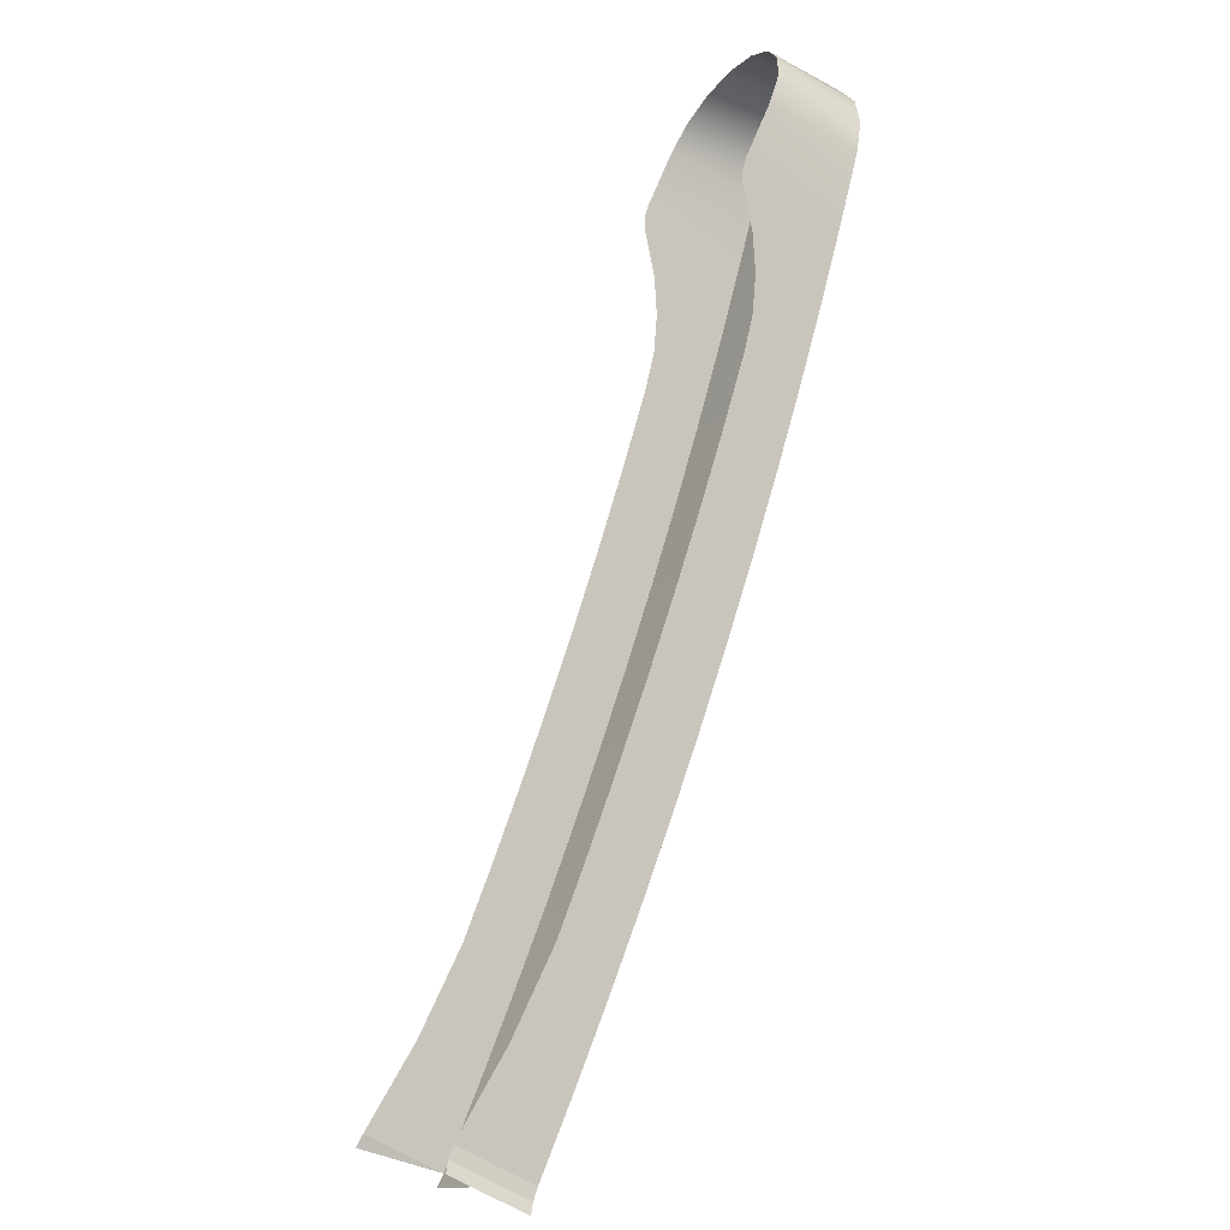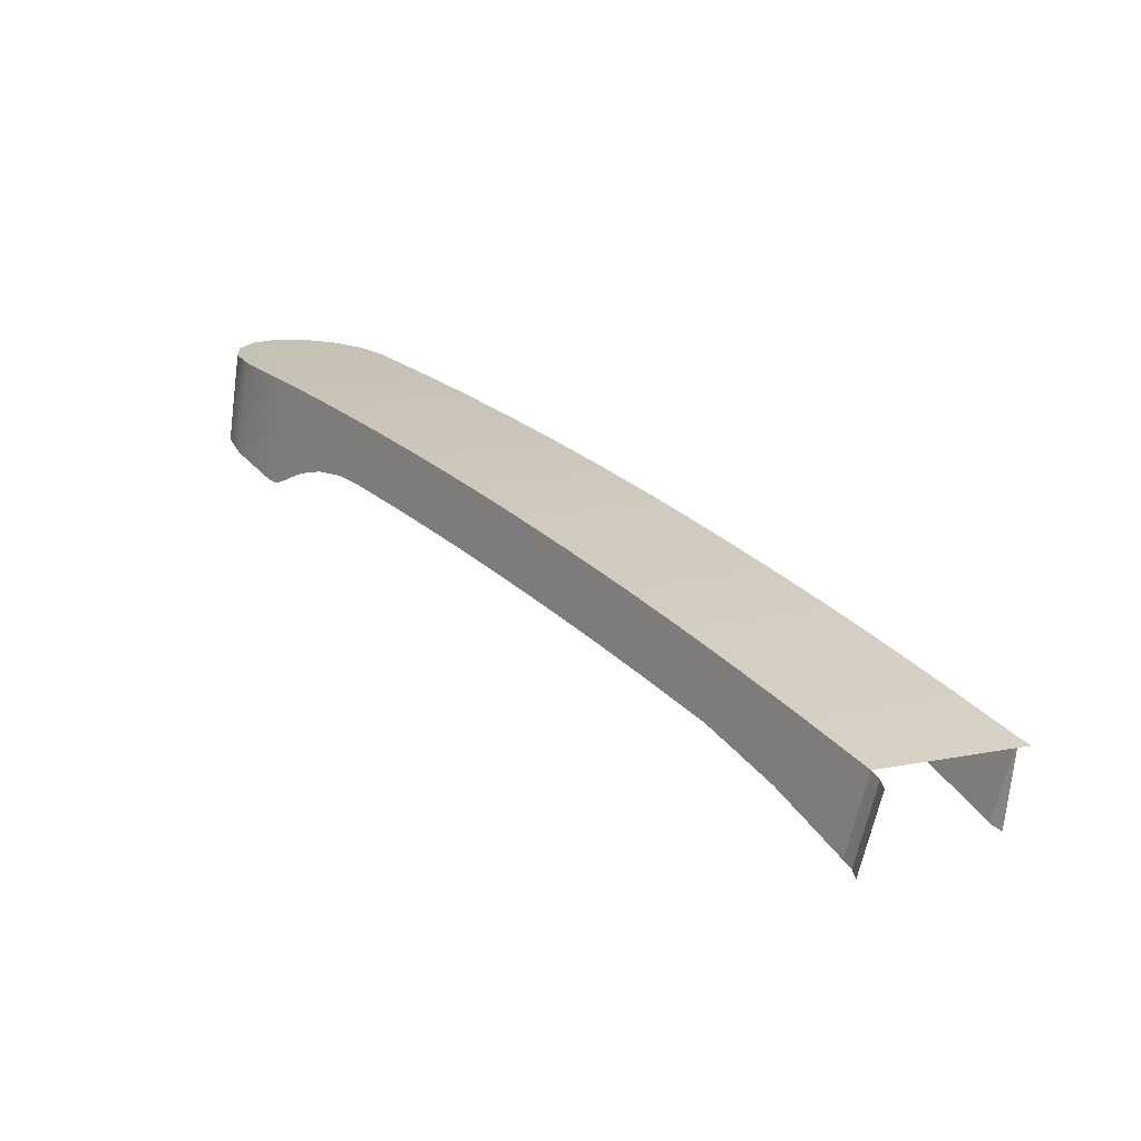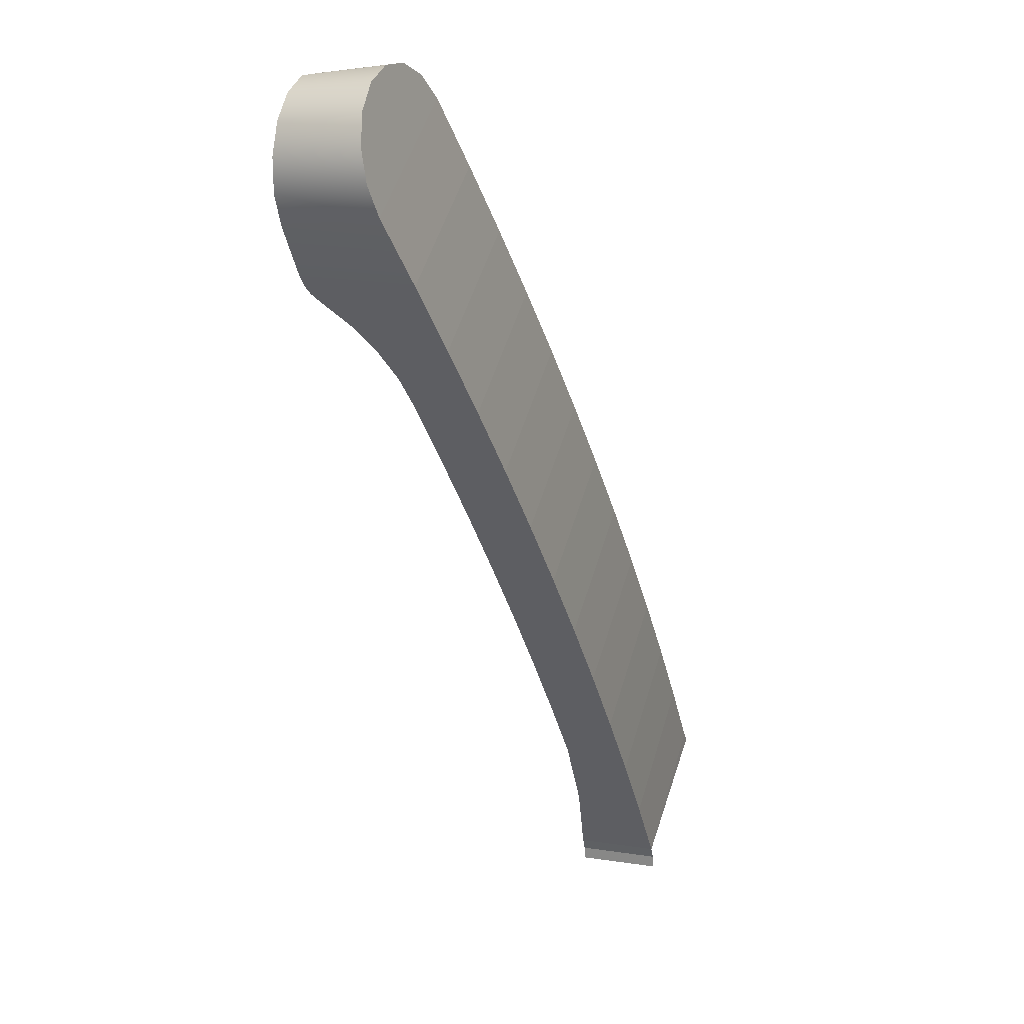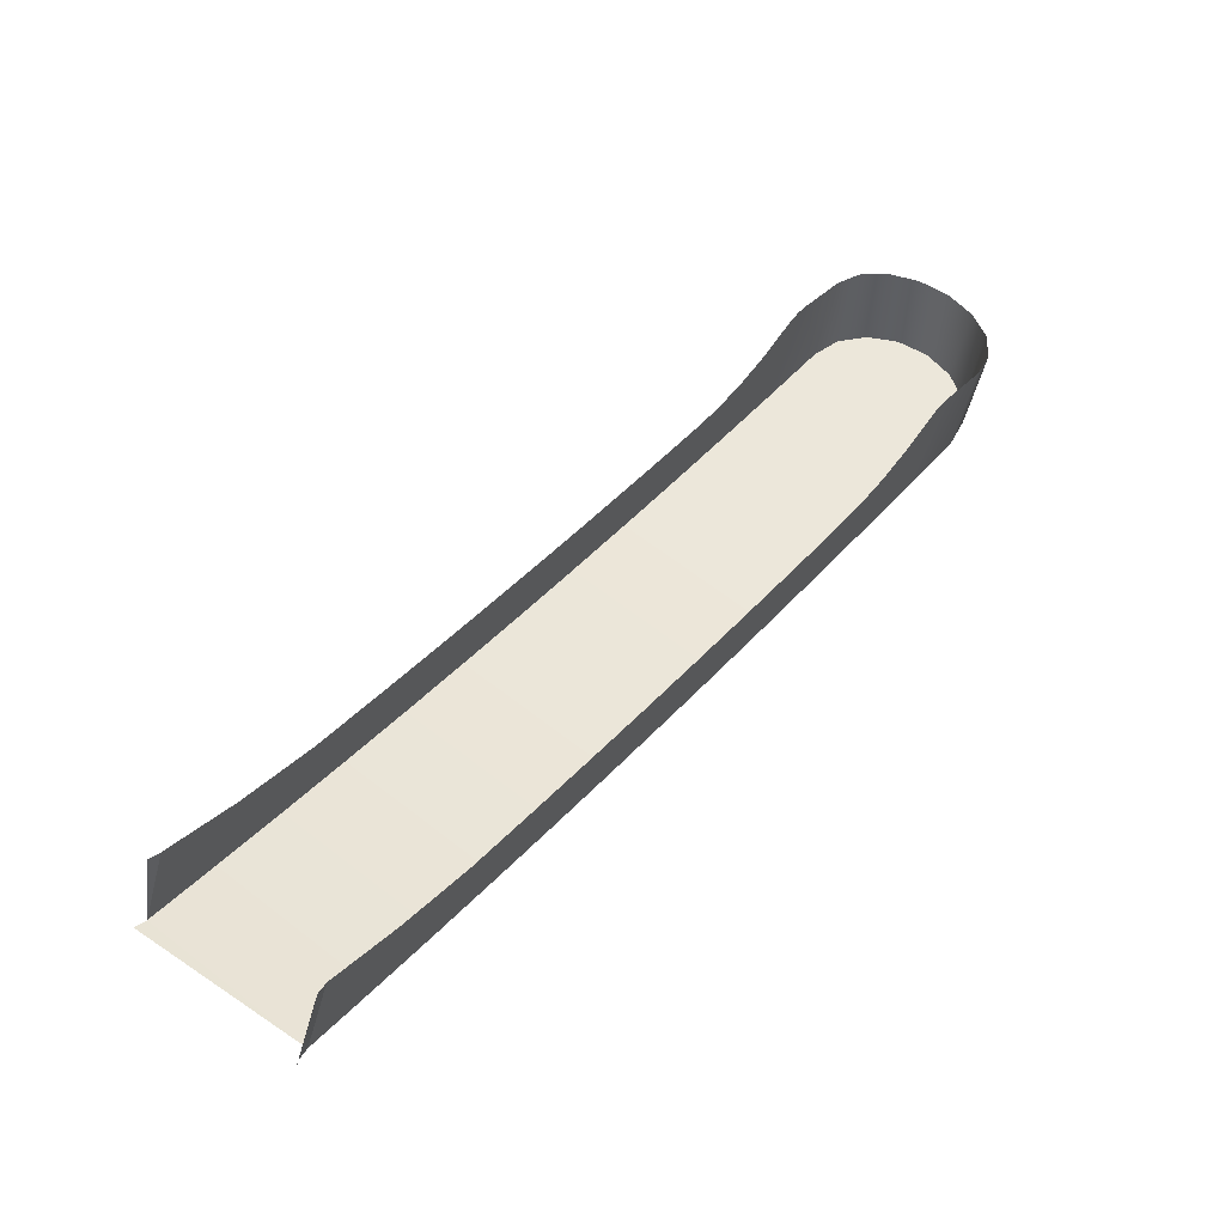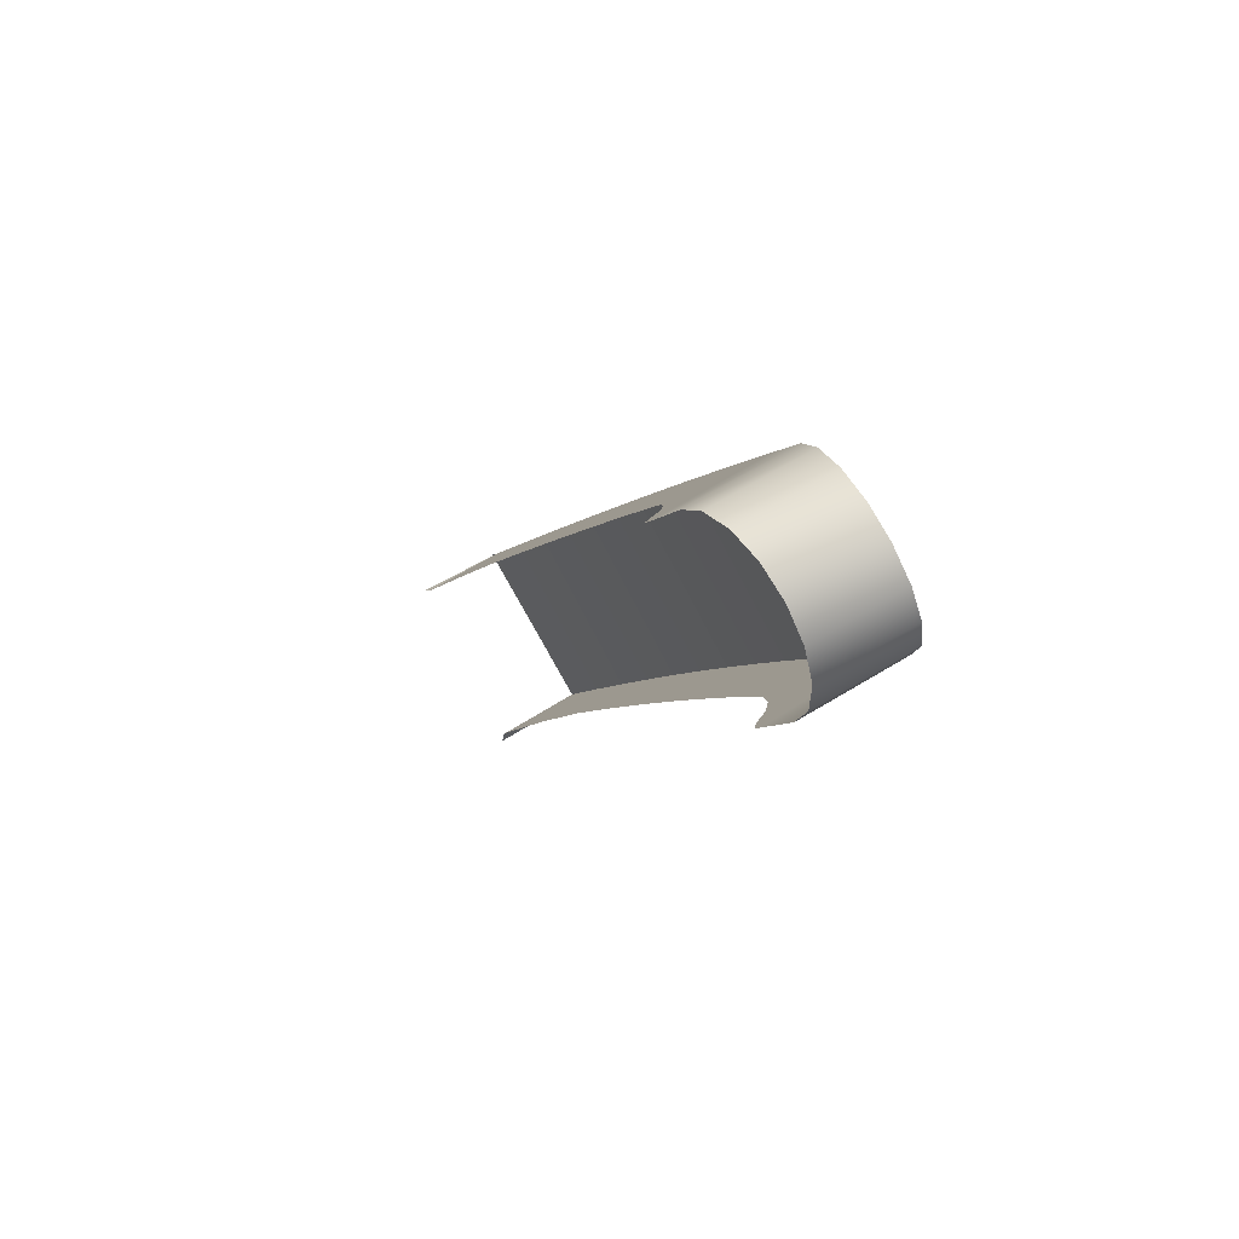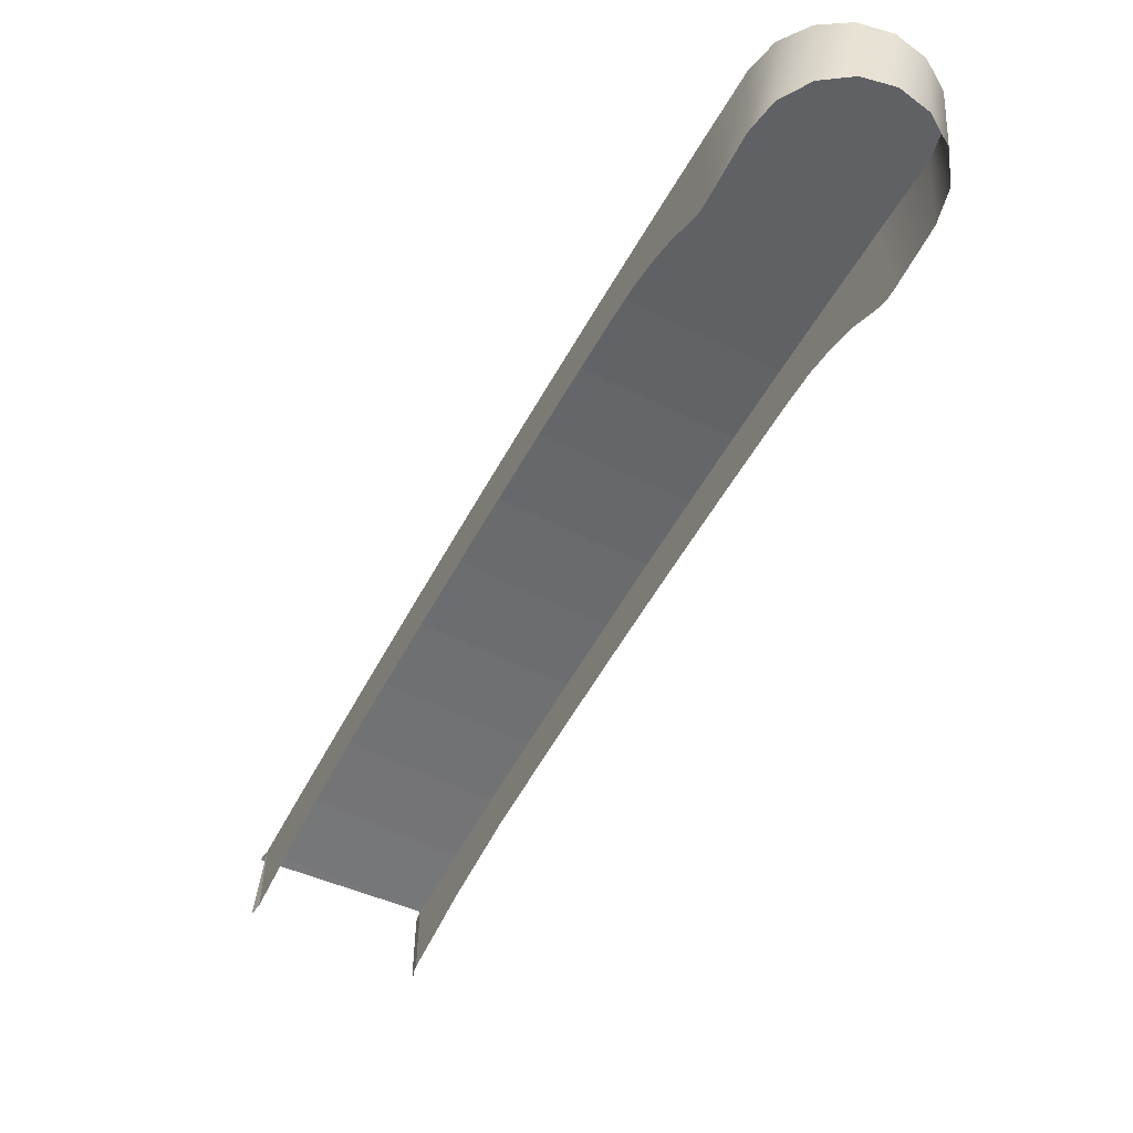
<metadata>
{"format":"obj","ext":"obj","renderer":"f3d","projection":"perspective","resolution":1024,"background":"white","views":[{"elev":-50.8,"azim":51.5,"up":"+Z"},{"elev":-63.7,"azim":167.9,"up":"+Z"},{"elev":12.6,"azim":110.1,"up":"+Z"},{"elev":-46.0,"azim":-14.3,"up":"+Z"},{"elev":53.3,"azim":54.4,"up":"+Z"},{"elev":-57.9,"azim":8.7,"up":"+Y"}]}
</metadata>
<code>
v 0.07002 -0.7212 0.1773
v 0.07002 -0.6877 0.1773
v 0.07085 -0.7212 0.1825
v 0.07085 -0.6877 0.1825
v 0.07323 -0.7212 0.1872
v 0.01527 -0.7212 0.2229
v 0.01527 -0.6877 0.2229
v 0.07323 -0.6877 0.1872
v 0.09468 -0.7163 0.2167
v 0.01898 -0.6877 0.2266
v 0.09213 -0.6882 0.2132
v 0.01898 -0.7212 0.2266
v 0.1163 -0.7147 0.2465
v 0.04043 -0.7163 0.2561
v 0.03788 -0.6882 0.2526
v 0.111 -0.6892 0.2392
v 0.1299 -0.6906 0.2652
v 0.06205 -0.7147 0.2859
v 0.05678 -0.6892 0.2786
v 0.1345 -0.7162 0.2716
v 0.1488 -0.6925 0.2912
v 0.07567 -0.6906 0.3046
v 0.1528 -0.7182 0.2967
v 0.08029 -0.7162 0.311
v 0.1677 -0.6948 0.3172
v 0.09455 -0.6925 0.3306
v 0.171 -0.7205 0.3217
v 0.09851 -0.7182 0.3361
v 0.1865 -0.6976 0.3431
v 0.1134 -0.6948 0.3566
v 0.1892 -0.7233 0.3468
v 0.1167 -0.7205 0.3612
v 0.2053 -0.7008 0.369
v 0.1322 -0.6976 0.3825
v 0.2073 -0.7265 0.3718
v 0.1349 -0.7233 0.3862
v 0.2241 -0.7045 0.3948
v 0.1511 -0.7008 0.4084
v 0.2255 -0.7301 0.3967
v 0.1531 -0.7265 0.4112
v 0.2428 -0.7086 0.4207
v 0.1698 -0.7045 0.4343
v 0.2436 -0.7341 0.4217
v 0.1712 -0.7301 0.4362
v 0.2616 -0.7131 0.4464
v 0.1886 -0.7086 0.4601
v 0.2521 -0.7369 0.4334
v 0.1893 -0.7341 0.4611
v 0.2603 -0.7419 0.4447
v 0.2073 -0.7131 0.4858
v 0.2802 -0.7181 0.4721
v 0.1979 -0.7369 0.4728
v 0.2679 -0.7491 0.4551
v 0.226 -0.7181 0.5116
v 0.206 -0.7419 0.4841
v 0.2747 -0.7583 0.4645
v 0.2989 -0.7235 0.4978
v 0.2767 -0.7608 0.4672
v 0.2136 -0.7491 0.4945
v 0.2446 -0.7235 0.5372
v 0.2957 -0.7628 0.4935
v 0.279 -0.7623 0.4704
v 0.2204 -0.7583 0.5039
v 0.2271 -0.7628 0.5131
v 0.3042 -0.7257 0.5095
v 0.2814 -0.7628 0.4737
v 0.3012 -0.7628 0.5054
v 0.2224 -0.7608 0.5066
v 0.2415 -0.7628 0.5329
v 0.2247 -0.7623 0.5098
v 0.2541 -0.7257 0.5459
v 0.3047 -0.7276 0.5225
v 0.3017 -0.7628 0.5184
v 0.2511 -0.7628 0.5418
v 0.2663 -0.7276 0.5503
v 0.3001 -0.7289 0.5346
v 0.2972 -0.7628 0.5307
v 0.2634 -0.7628 0.5463
v 0.2793 -0.7289 0.5497
v 0.2912 -0.7293 0.5442
v 0.2883 -0.7628 0.5403
v 0.2764 -0.7628 0.5458
f 2 3 1
f 1 3 2
f 3 2 4
f 4 2 3
f 4 5 3
f 3 5 4
f 5 4 8
f 8 4 5
f 8 9 5
f 5 9 8
f 8 7 10
f 10 7 8
f 9 8 11
f 11 8 9
f 10 6 12
f 12 6 10
f 10 11 8
f 8 11 10
f 11 13 9
f 9 13 11
f 14 10 12
f 12 10 14
f 11 10 15
f 15 10 11
f 13 11 16
f 16 11 13
f 10 14 15
f 15 14 10
f 15 16 11
f 11 16 15
f 17 13 16
f 16 13 17
f 18 15 14
f 14 15 18
f 16 15 19
f 19 15 16
f 13 17 20
f 20 17 13
f 19 17 16
f 16 17 19
f 15 18 19
f 19 18 15
f 21 20 17
f 17 20 21
f 17 19 22
f 22 19 17
f 18 22 19
f 19 22 18
f 20 21 23
f 23 21 20
f 22 21 17
f 17 21 22
f 22 18 24
f 24 18 22
f 25 23 21
f 21 23 25
f 21 22 26
f 26 22 21
f 24 26 22
f 22 26 24
f 23 25 27
f 27 25 23
f 26 25 21
f 21 25 26
f 26 24 28
f 28 24 26
f 29 27 25
f 25 27 29
f 25 26 30
f 30 26 25
f 28 30 26
f 26 30 28
f 27 29 31
f 31 29 27
f 30 29 25
f 25 29 30
f 30 28 32
f 32 28 30
f 33 31 29
f 29 31 33
f 29 30 34
f 34 30 29
f 32 34 30
f 30 34 32
f 31 33 35
f 35 33 31
f 34 33 29
f 29 33 34
f 34 32 36
f 36 32 34
f 37 35 33
f 33 35 37
f 33 34 38
f 38 34 33
f 36 38 34
f 34 38 36
f 35 37 39
f 39 37 35
f 38 37 33
f 33 37 38
f 38 36 40
f 40 36 38
f 41 39 37
f 37 39 41
f 37 38 42
f 42 38 37
f 40 42 38
f 38 42 40
f 39 41 43
f 43 41 39
f 42 41 37
f 37 41 42
f 42 40 44
f 44 40 42
f 45 43 41
f 41 43 45
f 41 42 46
f 46 42 41
f 44 46 42
f 42 46 44
f 43 45 47
f 47 45 43
f 46 45 41
f 41 45 46
f 46 44 48
f 48 44 46
f 45 49 47
f 47 49 45
f 45 46 50
f 50 46 45
f 48 50 46
f 46 50 48
f 51 49 45
f 45 49 51
f 50 51 45
f 45 51 50
f 50 48 52
f 52 48 50
f 49 51 53
f 53 51 49
f 51 50 54
f 54 50 51
f 50 52 55
f 55 52 50
f 51 56 53
f 53 56 51
f 55 54 50
f 50 54 55
f 54 57 51
f 51 57 54
f 56 51 58
f 58 51 56
f 54 55 59
f 59 55 54
f 57 54 60
f 60 54 57
f 61 51 57
f 57 51 61
f 51 62 58
f 58 62 51
f 63 54 59
f 59 54 63
f 64 60 54
f 54 60 64
f 60 65 57
f 57 65 60
f 51 61 66
f 66 61 51
f 57 67 61
f 61 67 57
f 62 51 66
f 66 51 62
f 54 63 68
f 68 63 54
f 60 64 69
f 69 64 60
f 54 70 64
f 64 70 54
f 65 60 71
f 71 60 65
f 57 65 67
f 67 65 57
f 70 54 68
f 68 54 70
f 71 60 69
f 69 60 71
f 71 72 65
f 65 72 71
f 65 73 67
f 67 73 65
f 71 69 74
f 74 69 71
f 72 71 75
f 75 71 72
f 65 72 73
f 73 72 65
f 75 71 74
f 74 71 75
f 75 76 72
f 72 76 75
f 72 77 73
f 73 77 72
f 75 74 78
f 78 74 75
f 76 75 79
f 79 75 76
f 72 76 77
f 77 76 72
f 79 75 78
f 78 75 79
f 79 80 76
f 76 80 79
f 76 81 77
f 77 81 76
f 79 78 82
f 82 78 79
f 80 79 82
f 82 79 80
f 76 80 81
f 81 80 76
f 80 82 81
f 81 82 80

</code>
